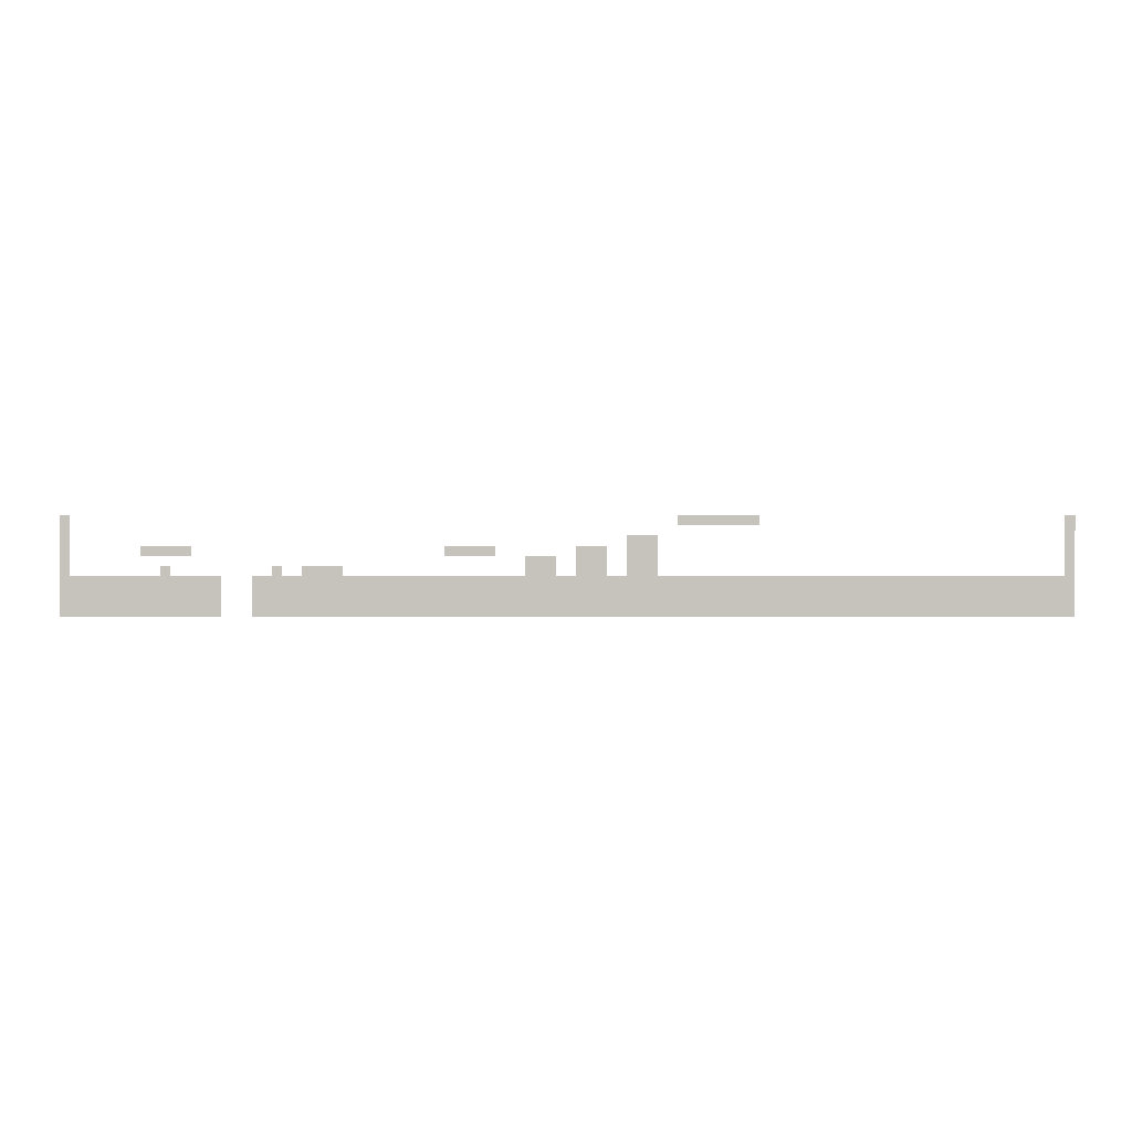
<metadata>
{"format":"obj","ext":"obj","renderer":"f3d","projection":"perspective","resolution":1024,"background":"white","views":[{"elev":0.8,"azim":-179.5,"up":"+Y"}]}
</metadata>
<code>
v -4480 -3712 0
v -4608 -3712 0
v -4608 -3584 0
v -4480 -3584 0
v -4736 -3712 0
v -4736 -3584 0
v -4864 -3712 0
v -4864 -3584 0
v -4992 -3712 0
v -4992 -3584 0
v -5120 -3712 0
v -5120 -3584 0
v -5248 -3712 0
v -5248 -3584 0
v -5376 -3712 0
v -5376 -3584 0
v -5504 -3712 0
v -5504 -3584 0
v -5632 -3712 0
v -5632 -3584 0
v -5760 -3712 0
v -5760 -3584 0
v -4480 -3840 0
v -4608 -3840 0
v -4736 -3840 0
v -4864 -3840 0
v -4992 -3840 0
v -5120 -3840 0
v -5248 -3840 0
v -5376 -3840 0
v -5504 -3840 0
v -5632 -3840 0
v -5760 -3840 0
v -4480 -3968 0
v -4608 -3968 0
v -4736 -3968 0
v -4864 -3968 0
v -4992 -3968 0
v -5120 -3968 0
v -5248 -3968 0
v -5376 -3968 0
v -5504 -3968 0
v -5632 -3968 0
v -5760 -3968 0
v -4480 -4096 0
v -4608 -4096 0
v -4736 -4096 0
v -4864 -4096 0
v -4992 -4096 0
v -5120 -4096 0
v -5248 -4096 0
v -5376 -4096 0
v -5504 -4096 0
v -5632 -4096 0
v -5760 -4096 0
v -8832 -3712 0
v -8960 -3712 0
v -8960 -3584 0
v -8832 -3584 0
v -9088 -3712 0
v -9088 -3584 0
v -9216 -3712 0
v -9216 -3584 0
v -9344 -3712 0
v -9344 -3584 0
v -9472 -3712 0
v -9472 -3584 0
v -9600 -3712 0
v -9600 -3584 0
v -9728 -3712 0
v -9728 -3584 0
v -9856 -3712 0
v -9856 -3584 0
v -9984 -3712 0
v -9984 -3584 0
v -10112 -3712 0
v -10112 -3584 0
v -10240 -3712 0
v -10240 -3584 0
v -8832 -3840 0
v -8960 -3840 0
v -9088 -3840 0
v -9216 -3840 0
v -9344 -3840 0
v -9472 -3840 0
v -9600 -3840 0
v -9728 -3840 0
v -9856 -3840 0
v -9984 -3840 0
v -10112 -3840 0
v -10240 -3840 0
v -8832 -3968 0
v -8960 -3968 0
v -9088 -3968 0
v -9216 -3968 0
v -9344 -3968 0
v -9472 -3968 0
v -9600 -3968 0
v -9728 -3968 0
v -9856 -3968 0
v -9984 -3968 0
v -10112 -3968 0
v -10240 -3968 0
v -8832 -4096 0
v -8960 -4096 0
v -9088 -4096 0
v -9216 -4096 0
v -9344 -4096 0
v -9472 -4096 0
v -9600 -4096 0
v -9728 -4096 0
v -9856 -4096 0
v -9984 -4096 0
v -10112 -4096 0
v -10240 -4096 0
v 0 -2944 0
v -128 -2944 0
v -128 -2816 0
v 0 -2816 0
v -12672 -2944 0
v -12800 -2944 0
v -12800 -2816 0
v -12672 -2816 0
v 0 -3072 0
v -128 -3072 0
v -12672 -3072 0
v -12800 -3072 0
v 0 -3200 0
v -128 -3200 0
v -12672 -3200 0
v -12800 -3200 0
v 0 -3328 0
v -128 -3328 0
v -12672 -3328 0
v -12800 -3328 0
v 0 -3456 0
v -128 -3456 0
v -12672 -3456 0
v -12800 -3456 0
v 0 -3584 0
v -128 -3584 0
v -12672 -3584 0
v -12800 -3584 0
v -7808 -2944 0
v -7936 -2944 0
v -7936 -2816 0
v -7808 -2816 0
v -1024 -3328 0
v -1152 -3328 0
v -1152 -3200 0
v -1024 -3200 0
v -8064 -2944 0
v -8064 -2816 0
v -8192 -2944 0
v -8192 -2816 0
v -8320 -2944 0
v -8320 -2816 0
v -8448 -2944 0
v -8448 -2816 0
v -8576 -2944 0
v -8576 -2816 0
v -8704 -2944 0
v -8704 -2816 0
v -7168 -3200 0
v -7296 -3200 0
v -7296 -3072 0
v -7168 -3072 0
v -7424 -3200 0
v -7424 -3072 0
v -7552 -3200 0
v -7552 -3072 0
v -4992 -3328 0
v -5120 -3328 0
v -5120 -3200 0
v -4992 -3200 0
v -5248 -3328 0
v -5248 -3200 0
v -5376 -3328 0
v -5376 -3200 0
v -6528 -3328 0
v -6656 -3328 0
v -6656 -3200 0
v -6528 -3200 0
v -6784 -3328 0
v -6784 -3200 0
v -6912 -3328 0
v -6912 -3200 0
v -5888 -3456 0
v -6016 -3456 0
v -6016 -3328 0
v -5888 -3328 0
v -6144 -3456 0
v -6144 -3328 0
v -6272 -3456 0
v -6272 -3328 0
v 0 -3712 0
v -128 -3712 0
v -256 -3712 0
v -256 -3584 0
v -384 -3712 0
v -384 -3584 0
v -512 -3712 0
v -512 -3584 0
v -640 -3712 0
v -640 -3584 0
v -768 -3712 0
v -768 -3584 0
v -896 -3712 0
v -896 -3584 0
v -1024 -3712 0
v -1024 -3584 0
v -1152 -3712 0
v -1152 -3584 0
v -1280 -3712 0
v -1280 -3584 0
v -1408 -3712 0
v -1408 -3584 0
v -1536 -3712 0
v -1536 -3584 0
v -1664 -3712 0
v -1664 -3584 0
v -1792 -3712 0
v -1792 -3584 0
v -1920 -3712 0
v -1920 -3584 0
v -2048 -3712 0
v -2048 -3584 0
v -2432 -3712 0
v -2560 -3712 0
v -2560 -3584 0
v -2432 -3584 0
v -2688 -3712 0
v -2688 -3584 0
v -2816 -3712 0
v -2816 -3584 0
v -2944 -3712 0
v -2944 -3584 0
v -3072 -3712 0
v -3072 -3584 0
v -3200 -3712 0
v -3200 -3584 0
v -3328 -3712 0
v -3328 -3584 0
v -3456 -3712 0
v -3456 -3584 0
v -3584 -3712 0
v -3584 -3584 0
v -3712 -3712 0
v -3712 -3584 0
v -3840 -3712 0
v -3840 -3584 0
v -3968 -3712 0
v -3968 -3584 0
v -4096 -3712 0
v -4096 -3584 0
v -4224 -3712 0
v -4224 -3584 0
v -4352 -3712 0
v -4352 -3584 0
v -5888 -3712 0
v -5888 -3584 0
v -6016 -3712 0
v -6016 -3584 0
v -6144 -3712 0
v -6144 -3584 0
v -6272 -3712 0
v -6272 -3584 0
v -6400 -3712 0
v -6400 -3584 0
v -6528 -3712 0
v -6528 -3584 0
v -6656 -3712 0
v -6656 -3584 0
v -6784 -3712 0
v -6784 -3584 0
v -6912 -3712 0
v -6912 -3584 0
v -7040 -3712 0
v -7040 -3584 0
v -7168 -3712 0
v -7168 -3584 0
v -7296 -3712 0
v -7296 -3584 0
v -7424 -3712 0
v -7424 -3584 0
v -7552 -3712 0
v -7552 -3584 0
v -7680 -3712 0
v -7680 -3584 0
v -7808 -3712 0
v -7808 -3584 0
v -7936 -3712 0
v -7936 -3584 0
v -8064 -3712 0
v -8064 -3584 0
v -8192 -3712 0
v -8192 -3584 0
v -8320 -3712 0
v -8320 -3584 0
v -8448 -3712 0
v -8448 -3584 0
v -8576 -3712 0
v -8576 -3584 0
v -8704 -3712 0
v -8704 -3584 0
v -10368 -3712 0
v -10368 -3584 0
v -10496 -3712 0
v -10496 -3584 0
v -10624 -3712 0
v -10624 -3584 0
v -10752 -3712 0
v -10752 -3584 0
v -10880 -3712 0
v -10880 -3584 0
v -11008 -3712 0
v -11008 -3584 0
v -11136 -3712 0
v -11136 -3584 0
v -11264 -3712 0
v -11264 -3584 0
v -11392 -3712 0
v -11392 -3584 0
v -11520 -3712 0
v -11520 -3584 0
v -11648 -3712 0
v -11648 -3584 0
v -11776 -3712 0
v -11776 -3584 0
v -11904 -3712 0
v -11904 -3584 0
v -12032 -3712 0
v -12032 -3584 0
v -12160 -3712 0
v -12160 -3584 0
v -12288 -3712 0
v -12288 -3584 0
v -12416 -3712 0
v -12416 -3584 0
v -12544 -3712 0
v -12544 -3584 0
v -12672 -3712 0
v -12800 -3712 0
v -8832 -2944 0
v -8832 -2816 0
v -1536 -3328 0
v -1664 -3328 0
v -1664 -3200 0
v -1536 -3200 0
v -1280 -3328 0
v -1280 -3200 0
v -1408 -3328 0
v -1408 -3200 0
v -4864 -3328 0
v -4864 -3200 0
v -5504 -3328 0
v -5504 -3200 0
v -7168 -3328 0
v -7296 -3328 0
v -7424 -3328 0
v -7552 -3328 0
v -6528 -3456 0
v -6656 -3456 0
v -6784 -3456 0
v -6912 -3456 0
v -7168 -3456 0
v -7296 -3456 0
v -7424 -3456 0
v -7552 -3456 0
v 0 -3840 0
v -128 -3840 0
v -256 -3840 0
v -384 -3840 0
v -512 -3840 0
v -640 -3840 0
v -768 -3840 0
v -896 -3840 0
v -1024 -3840 0
v -1152 -3840 0
v -1280 -3840 0
v -1408 -3840 0
v -1536 -3840 0
v -1664 -3840 0
v -1792 -3840 0
v -1920 -3840 0
v -2048 -3840 0
v -2432 -3840 0
v -2560 -3840 0
v -2688 -3840 0
v -2816 -3840 0
v -2944 -3840 0
v -3072 -3840 0
v -3200 -3840 0
v -3328 -3840 0
v -3456 -3840 0
v -3584 -3840 0
v -3712 -3840 0
v -3840 -3840 0
v -3968 -3840 0
v -4096 -3840 0
v -4224 -3840 0
v -4352 -3840 0
v -5888 -3840 0
v -6016 -3840 0
v -6144 -3840 0
v -6272 -3840 0
v -6400 -3840 0
v -6528 -3840 0
v -6656 -3840 0
v -6784 -3840 0
v -6912 -3840 0
v -7040 -3840 0
v -7168 -3840 0
v -7296 -3840 0
v -7424 -3840 0
v -7552 -3840 0
v -7680 -3840 0
v -7808 -3840 0
v -7936 -3840 0
v -8064 -3840 0
v -8192 -3840 0
v -8320 -3840 0
v -8448 -3840 0
v -8576 -3840 0
v -8704 -3840 0
v -10368 -3840 0
v -10496 -3840 0
v -10624 -3840 0
v -10752 -3840 0
v -10880 -3840 0
v -11008 -3840 0
v -11136 -3840 0
v -11264 -3840 0
v -11392 -3840 0
v -11520 -3840 0
v -11648 -3840 0
v -11776 -3840 0
v -11904 -3840 0
v -12032 -3840 0
v -12160 -3840 0
v -12288 -3840 0
v -12416 -3840 0
v -12544 -3840 0
v -12672 -3840 0
v -12800 -3840 0
v 0 -3968 0
v -128 -3968 0
v -256 -3968 0
v -384 -3968 0
v -512 -3968 0
v -640 -3968 0
v -768 -3968 0
v -896 -3968 0
v -1024 -3968 0
v -1152 -3968 0
v -1280 -3968 0
v -1408 -3968 0
v -1536 -3968 0
v -1664 -3968 0
v -1792 -3968 0
v -1920 -3968 0
v -2048 -3968 0
v -2432 -3968 0
v -2560 -3968 0
v -2688 -3968 0
v -2816 -3968 0
v -2944 -3968 0
v -3072 -3968 0
v -3200 -3968 0
v -3328 -3968 0
v -3456 -3968 0
v -3584 -3968 0
v -3712 -3968 0
v -3840 -3968 0
v -3968 -3968 0
v -4096 -3968 0
v -4224 -3968 0
v -4352 -3968 0
v -5888 -3968 0
v -6016 -3968 0
v -6144 -3968 0
v -6272 -3968 0
v -6400 -3968 0
v -6528 -3968 0
v -6656 -3968 0
v -6784 -3968 0
v -6912 -3968 0
v -7040 -3968 0
v -7168 -3968 0
v -7296 -3968 0
v -7424 -3968 0
v -7552 -3968 0
v -7680 -3968 0
v -7808 -3968 0
v -7936 -3968 0
v -8064 -3968 0
v -8192 -3968 0
v -8320 -3968 0
v -8448 -3968 0
v -8576 -3968 0
v -8704 -3968 0
v -10368 -3968 0
v -10496 -3968 0
v -10624 -3968 0
v -10752 -3968 0
v -10880 -3968 0
v -11008 -3968 0
v -11136 -3968 0
v -11264 -3968 0
v -11392 -3968 0
v -11520 -3968 0
v -11648 -3968 0
v -11776 -3968 0
v -11904 -3968 0
v -12032 -3968 0
v -12160 -3968 0
v -12288 -3968 0
v -12416 -3968 0
v -12544 -3968 0
v -12672 -3968 0
v -12800 -3968 0
v 0 -4096 0
v -128 -4096 0
v -256 -4096 0
v -384 -4096 0
v -512 -4096 0
v -640 -4096 0
v -768 -4096 0
v -896 -4096 0
v -1024 -4096 0
v -1152 -4096 0
v -1280 -4096 0
v -1408 -4096 0
v -1536 -4096 0
v -1664 -4096 0
v -1792 -4096 0
v -1920 -4096 0
v -2048 -4096 0
v -2432 -4096 0
v -2560 -4096 0
v -2688 -4096 0
v -2816 -4096 0
v -2944 -4096 0
v -3072 -4096 0
v -3200 -4096 0
v -3328 -4096 0
v -3456 -4096 0
v -3584 -4096 0
v -3712 -4096 0
v -3840 -4096 0
v -3968 -4096 0
v -4096 -4096 0
v -4224 -4096 0
v -4352 -4096 0
v -5888 -4096 0
v -6016 -4096 0
v -6144 -4096 0
v -6272 -4096 0
v -6400 -4096 0
v -6528 -4096 0
v -6656 -4096 0
v -6784 -4096 0
v -6912 -4096 0
v -7040 -4096 0
v -7168 -4096 0
v -7296 -4096 0
v -7424 -4096 0
v -7552 -4096 0
v -7680 -4096 0
v -7808 -4096 0
v -7936 -4096 0
v -8064 -4096 0
v -8192 -4096 0
v -8320 -4096 0
v -8448 -4096 0
v -8576 -4096 0
v -8704 -4096 0
v -10368 -4096 0
v -10496 -4096 0
v -10624 -4096 0
v -10752 -4096 0
v -10880 -4096 0
v -11008 -4096 0
v -11136 -4096 0
v -11264 -4096 0
v -11392 -4096 0
v -11520 -4096 0
v -11648 -4096 0
v -11776 -4096 0
v -11904 -4096 0
v -12032 -4096 0
v -12160 -4096 0
v -12288 -4096 0
v -12416 -4096 0
v -12544 -4096 0
v -12672 -4096 0
v -12800 -4096 0
v -1408 -3456 0
v -1280 -3456 0
v -2816 -3456 0
v -2688 -3456 0
v -3200 -3456 0
v -3072 -3456 0
v -3328 -3456 0
v -3456 -3456 0
v -3584 -3456 0
g mesh_0001
f 1 2 3 4
f 2 5 6 3
f 5 7 8 6
f 7 9 10 8
f 9 11 12 10
f 11 13 14 12
f 13 15 16 14
f 15 17 18 16
f 17 19 20 18
f 19 21 22 20
g mesh_0002
f 23 24 2 1
f 24 25 5 2
f 25 26 7 5
f 26 27 9 7
f 27 28 11 9
f 28 29 13 11
f 29 30 15 13
f 30 31 17 15
f 31 32 19 17
f 32 33 21 19
f 34 35 24 23
f 35 36 25 24
f 36 37 26 25
f 37 38 27 26
f 38 39 28 27
f 39 40 29 28
f 40 41 30 29
f 41 42 31 30
f 42 43 32 31
f 43 44 33 32
f 45 46 35 34
f 46 47 36 35
f 47 48 37 36
f 48 49 38 37
f 49 50 39 38
f 50 51 40 39
f 51 52 41 40
f 52 53 42 41
f 53 54 43 42
f 54 55 44 43
g mesh_0003
f 56 57 58 59
f 57 60 61 58
f 60 62 63 61
f 62 64 65 63
f 64 66 67 65
f 66 68 69 67
f 68 70 71 69
f 70 72 73 71
f 72 74 75 73
f 74 76 77 75
f 76 78 79 77
g mesh_0004
f 80 81 57 56
f 81 82 60 57
f 82 83 62 60
f 83 84 64 62
f 84 85 66 64
f 85 86 68 66
f 86 87 70 68
f 87 88 72 70
f 88 89 74 72
f 89 90 76 74
f 90 91 78 76
f 92 93 81 80
f 93 94 82 81
f 94 95 83 82
f 95 96 84 83
f 96 97 85 84
f 97 98 86 85
f 98 99 87 86
f 99 100 88 87
f 100 101 89 88
f 101 102 90 89
f 102 103 91 90
f 104 105 93 92
f 105 106 94 93
f 106 107 95 94
f 107 108 96 95
f 108 109 97 96
f 109 110 98 97
f 110 111 99 98
f 111 112 100 99
f 112 113 101 100
f 113 114 102 101
f 114 115 103 102
g mesh_0005
f 116 117 118 119
f 120 121 122 123
f 124 125 117 116
f 126 127 121 120
f 128 129 125 124
f 130 131 127 126
f 132 133 129 128
f 134 135 131 130
f 136 137 133 132
f 138 139 135 134
f 140 141 137 136
f 142 143 139 138
g mesh_0006
f 144 145 146 147
f 148 149 150 151
g mesh_0007
f 145 152 153 146
f 152 154 155 153
f 154 156 157 155
f 156 158 159 157
f 158 160 161 159
f 160 162 163 161
f 164 165 166 167
f 165 168 169 166
f 168 170 171 169
f 172 173 174 175
f 173 176 177 174
f 176 178 179 177
f 180 181 182 183
f 181 184 185 182
f 184 186 187 185
f 188 189 190 191
f 189 192 193 190
f 192 194 195 193
f 196 197 141 140
f 197 198 199 141
f 198 200 201 199
f 200 202 203 201
f 202 204 205 203
f 204 206 207 205
f 206 208 209 207
f 208 210 211 209
f 210 212 213 211
f 212 214 215 213
f 214 216 217 215
f 216 218 219 217
f 218 220 221 219
f 220 222 223 221
f 222 224 225 223
f 224 226 227 225
f 228 229 230 231
f 229 232 233 230
f 232 234 235 233
f 234 236 237 235
f 236 238 239 237
f 238 240 241 239
f 240 242 243 241
f 242 244 245 243
f 244 246 247 245
f 246 248 249 247
f 248 250 251 249
f 250 252 253 251
f 252 254 255 253
f 254 256 257 255
f 256 258 259 257
f 258 1 4 259
f 1 2 3 4
f 19 21 22 20
f 21 260 261 22
f 260 262 263 261
f 262 264 265 263
f 264 266 267 265
f 266 268 269 267
f 268 270 271 269
f 270 272 273 271
f 272 274 275 273
f 274 276 277 275
f 276 278 279 277
f 278 280 281 279
f 280 282 283 281
f 282 284 285 283
f 284 286 287 285
f 286 288 289 287
f 288 290 291 289
f 290 292 293 291
f 292 294 295 293
f 294 296 297 295
f 296 298 299 297
f 298 300 301 299
f 300 302 303 301
f 302 304 305 303
f 304 56 59 305
f 56 57 58 59
f 76 78 79 77
f 78 306 307 79
f 306 308 309 307
f 308 310 311 309
f 310 312 313 311
f 312 314 315 313
f 314 316 317 315
f 316 318 319 317
f 318 320 321 319
f 320 322 323 321
f 322 324 325 323
f 324 326 327 325
f 326 328 329 327
f 328 330 331 329
f 330 332 333 331
f 332 334 335 333
f 334 336 337 335
f 336 338 339 337
f 338 340 341 339
f 340 342 142 341
f 342 343 143 142
g mesh_0008
f 162 344 345 163
f 346 347 348 349
g mesh_0009
f 149 350 351 150
f 350 352 353 351
f 352 346 349 353
g mesh_0010
f 354 172 175 355
g mesh_0011
f 178 356 357 179
g mesh_0012
f 358 359 165 164
f 359 360 168 165
f 360 361 170 168
f 362 363 181 180
f 363 364 184 181
f 364 365 186 184
f 366 367 359 358
f 367 368 360 359
f 368 369 361 360
f 261 263 189 188
f 263 265 192 189
f 265 267 194 192
f 271 273 363 362
f 273 275 364 363
f 275 277 365 364
f 281 283 367 366
f 283 285 368 367
f 285 287 369 368
f 370 371 197 196
f 371 372 198 197
f 372 373 200 198
f 373 374 202 200
f 374 375 204 202
f 375 376 206 204
f 376 377 208 206
f 377 378 210 208
f 378 379 212 210
f 379 380 214 212
f 380 381 216 214
f 381 382 218 216
f 382 383 220 218
f 383 384 222 220
f 384 385 224 222
f 385 386 226 224
f 387 388 229 228
f 388 389 232 229
f 389 390 234 232
f 390 391 236 234
f 391 392 238 236
f 392 393 240 238
f 393 394 242 240
f 394 395 244 242
f 395 396 246 244
f 396 397 248 246
f 397 398 250 248
f 398 399 252 250
f 399 400 254 252
f 400 401 256 254
f 401 402 258 256
f 402 23 1 258
f 23 24 2 1
f 32 33 21 19
f 33 403 260 21
f 403 404 262 260
f 404 405 264 262
f 405 406 266 264
f 406 407 268 266
f 407 408 270 268
f 408 409 272 270
f 409 410 274 272
f 410 411 276 274
f 411 412 278 276
f 412 413 280 278
f 413 414 282 280
f 414 415 284 282
f 415 416 286 284
f 416 417 288 286
f 417 418 290 288
f 418 419 292 290
f 419 420 294 292
f 420 421 296 294
f 421 422 298 296
f 422 423 300 298
f 423 424 302 300
f 424 425 304 302
f 425 80 56 304
f 80 81 57 56
f 90 91 78 76
f 91 426 306 78
f 426 427 308 306
f 427 428 310 308
f 428 429 312 310
f 429 430 314 312
f 430 431 316 314
f 431 432 318 316
f 432 433 320 318
f 433 434 322 320
f 434 435 324 322
f 435 436 326 324
f 436 437 328 326
f 437 438 330 328
f 438 439 332 330
f 439 440 334 332
f 440 441 336 334
f 441 442 338 336
f 442 443 340 338
f 443 444 342 340
f 444 445 343 342
f 446 447 371 370
f 447 448 372 371
f 448 449 373 372
f 449 450 374 373
f 450 451 375 374
f 451 452 376 375
f 452 453 377 376
f 453 454 378 377
f 454 455 379 378
f 455 456 380 379
f 456 457 381 380
f 457 458 382 381
f 458 459 383 382
f 459 460 384 383
f 460 461 385 384
f 461 462 386 385
f 463 464 388 387
f 464 465 389 388
f 465 466 390 389
f 466 467 391 390
f 467 468 392 391
f 468 469 393 392
f 469 470 394 393
f 470 471 395 394
f 471 472 396 395
f 472 473 397 396
f 473 474 398 397
f 474 475 399 398
f 475 476 400 399
f 476 477 401 400
f 477 478 402 401
f 478 34 23 402
f 34 35 24 23
f 43 44 33 32
f 44 479 403 33
f 479 480 404 403
f 480 481 405 404
f 481 482 406 405
f 482 483 407 406
f 483 484 408 407
f 484 485 409 408
f 485 486 410 409
f 486 487 411 410
f 487 488 412 411
f 488 489 413 412
f 489 490 414 413
f 490 491 415 414
f 491 492 416 415
f 492 493 417 416
f 493 494 418 417
f 494 495 419 418
f 495 496 420 419
f 496 497 421 420
f 497 498 422 421
f 498 499 423 422
f 499 500 424 423
f 500 501 425 424
f 501 92 80 425
f 92 93 81 80
f 102 103 91 90
f 103 502 426 91
f 502 503 427 426
f 503 504 428 427
f 504 505 429 428
f 505 506 430 429
f 506 507 431 430
f 507 508 432 431
f 508 509 433 432
f 509 510 434 433
f 510 511 435 434
f 511 512 436 435
f 512 513 437 436
f 513 514 438 437
f 514 515 439 438
f 515 516 440 439
f 516 517 441 440
f 517 518 442 441
f 518 519 443 442
f 519 520 444 443
f 520 521 445 444
f 522 523 447 446
f 523 524 448 447
f 524 525 449 448
f 525 526 450 449
f 526 527 451 450
f 527 528 452 451
f 528 529 453 452
f 529 530 454 453
f 530 531 455 454
f 531 532 456 455
f 532 533 457 456
f 533 534 458 457
f 534 535 459 458
f 535 536 460 459
f 536 537 461 460
f 537 538 462 461
f 539 540 464 463
f 540 541 465 464
f 541 542 466 465
f 542 543 467 466
f 543 544 468 467
f 544 545 469 468
f 545 546 470 469
f 546 547 471 470
f 547 548 472 471
f 548 549 473 472
f 549 550 474 473
f 550 551 475 474
f 551 552 476 475
f 552 553 477 476
f 553 554 478 477
f 554 45 34 478
f 45 46 35 34
f 54 55 44 43
f 55 555 479 44
f 555 556 480 479
f 556 557 481 480
f 557 558 482 481
f 558 559 483 482
f 559 560 484 483
f 560 561 485 484
f 561 562 486 485
f 562 563 487 486
f 563 564 488 487
f 564 565 489 488
f 565 566 490 489
f 566 567 491 490
f 567 568 492 491
f 568 569 493 492
f 569 570 494 493
f 570 571 495 494
f 571 572 496 495
f 572 573 497 496
f 573 574 498 497
f 574 575 499 498
f 575 576 500 499
f 576 577 501 500
f 577 104 92 501
f 104 105 93 92
f 114 115 103 102
f 115 578 502 103
f 578 579 503 502
f 579 580 504 503
f 580 581 505 504
f 581 582 506 505
f 582 583 507 506
f 583 584 508 507
f 584 585 509 508
f 585 586 510 509
f 586 587 511 510
f 587 588 512 511
f 588 589 513 512
f 589 590 514 513
f 590 591 515 514
f 591 592 516 515
f 592 593 517 516
f 593 594 518 517
f 594 595 519 518
f 595 596 520 519
f 596 597 521 520
g mesh_0013
f 215 217 598 599
g mesh_0014
f 233 235 600 601
g mesh_0015
f 239 241 602 603
g mesh_0016
f 241 243 604 602
f 243 245 605 604
f 245 247 606 605
g mesh_0017
f 116 117 118 119
f 120 121 122 123
f 124 125 117 116
f 126 127 121 120
f 128 129 125 124
f 130 131 127 126
f 132 133 129 128
f 134 135 131 130
f 136 137 133 132
f 138 139 135 134
f 140 141 137 136
f 142 143 139 138
f 196 197 141 140
f 197 198 199 141
f 198 200 201 199
f 200 202 203 201
f 202 204 205 203
f 204 206 207 205
f 206 208 209 207
f 208 210 211 209
f 210 212 213 211
f 212 214 215 213
f 214 216 217 215
f 216 218 219 217
f 218 220 221 219
f 220 222 223 221
f 222 224 225 223
f 224 226 227 225
f 228 229 230 231
f 229 232 233 230
f 232 234 235 233
f 234 236 237 235
f 236 238 239 237
f 238 240 241 239
f 240 242 243 241
f 242 244 245 243
f 244 246 247 245
f 246 248 249 247
f 248 250 251 249
f 250 252 253 251
f 252 254 255 253
f 254 256 257 255
f 256 258 259 257
f 258 1 4 259
f 1 2 3 4
f 19 21 22 20
f 21 260 261 22
f 260 262 263 261
f 262 264 265 263
f 264 266 267 265
f 266 268 269 267
f 268 270 271 269
f 270 272 273 271
f 272 274 275 273
f 274 276 277 275
f 276 278 279 277
f 278 280 281 279
f 280 282 283 281
f 282 284 285 283
f 284 286 287 285
f 286 288 289 287
f 288 290 291 289
f 290 292 293 291
f 292 294 295 293
f 294 296 297 295
f 296 298 299 297
f 298 300 301 299
f 300 302 303 301
f 302 304 305 303
f 304 56 59 305
f 56 57 58 59
f 76 78 79 77
f 78 306 307 79
f 306 308 309 307
f 308 310 311 309
f 310 312 313 311
f 312 314 315 313
f 314 316 317 315
f 316 318 319 317
f 318 320 321 319
f 320 322 323 321
f 322 324 325 323
f 324 326 327 325
f 326 328 329 327
f 328 330 331 329
f 330 332 333 331
f 332 334 335 333
f 334 336 337 335
f 336 338 339 337
f 338 340 341 339
f 340 342 142 341
f 342 343 143 142
f 385 386 226 224
f 387 388 229 228
f 23 24 2 1
f 32 33 21 19
f 80 81 57 56
f 90 91 78 76
f 461 462 386 385
f 463 464 388 387
f 34 35 24 23
f 43 44 33 32
f 92 93 81 80
f 102 103 91 90
f 537 538 462 461
f 539 540 464 463
f 45 46 35 34
f 54 55 44 43
f 104 105 93 92
f 114 115 103 102
g mesh_0018
f 149 350 351 150
f 350 352 353 351
f 352 346 349 353
g mesh_0019
f 144 145 146 147
f 145 152 153 146
f 152 154 155 153
f 154 156 157 155
f 156 158 159 157
f 158 160 161 159
f 160 162 163 161
f 162 344 345 163
f 164 165 166 167
f 165 168 169 166
f 168 170 171 169
f 148 149 150 151
f 149 350 351 150
f 350 352 353 351
f 352 346 349 353
f 346 347 348 349
f 354 172 175 355
f 172 173 174 175
f 173 176 177 174
f 176 178 179 177
f 178 356 357 179
f 180 181 182 183
f 181 184 185 182
f 184 186 187 185
f 188 189 190 191
f 189 192 193 190
f 192 194 195 193

</code>
